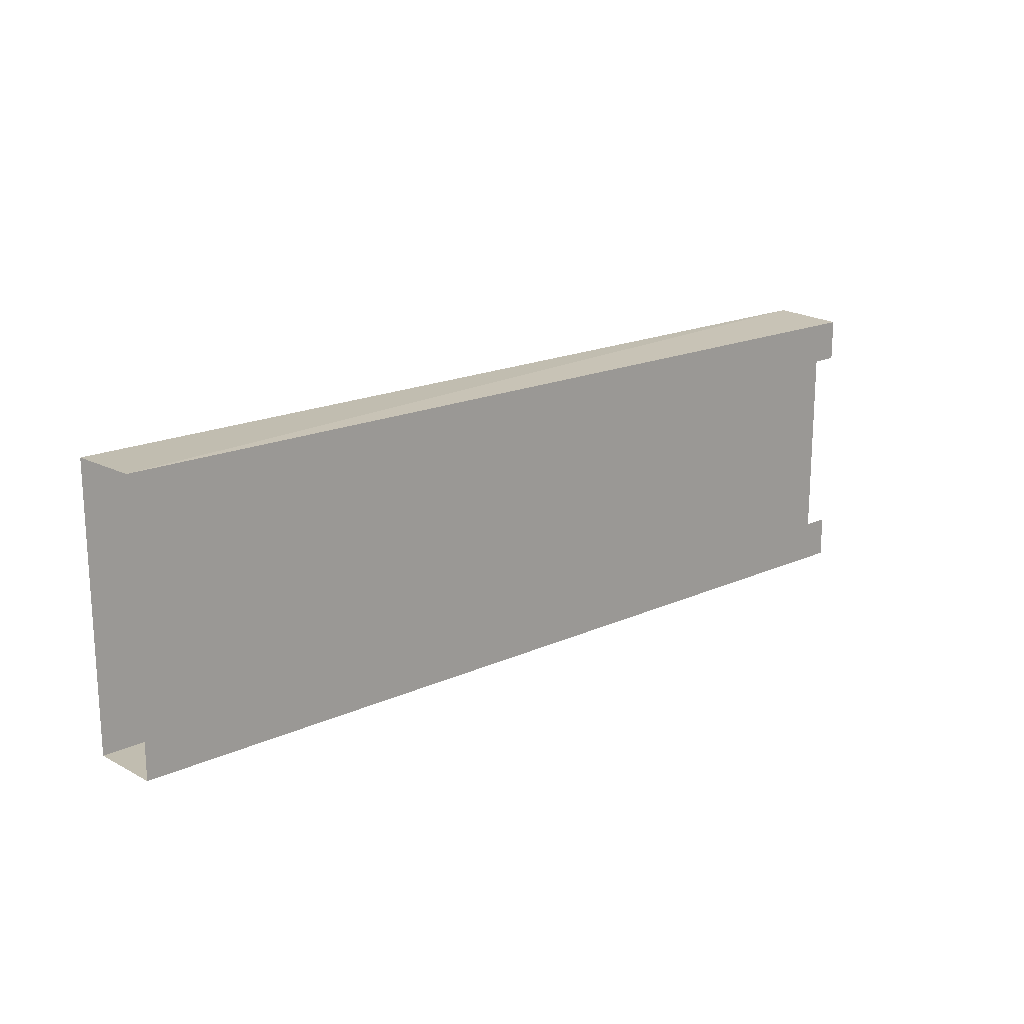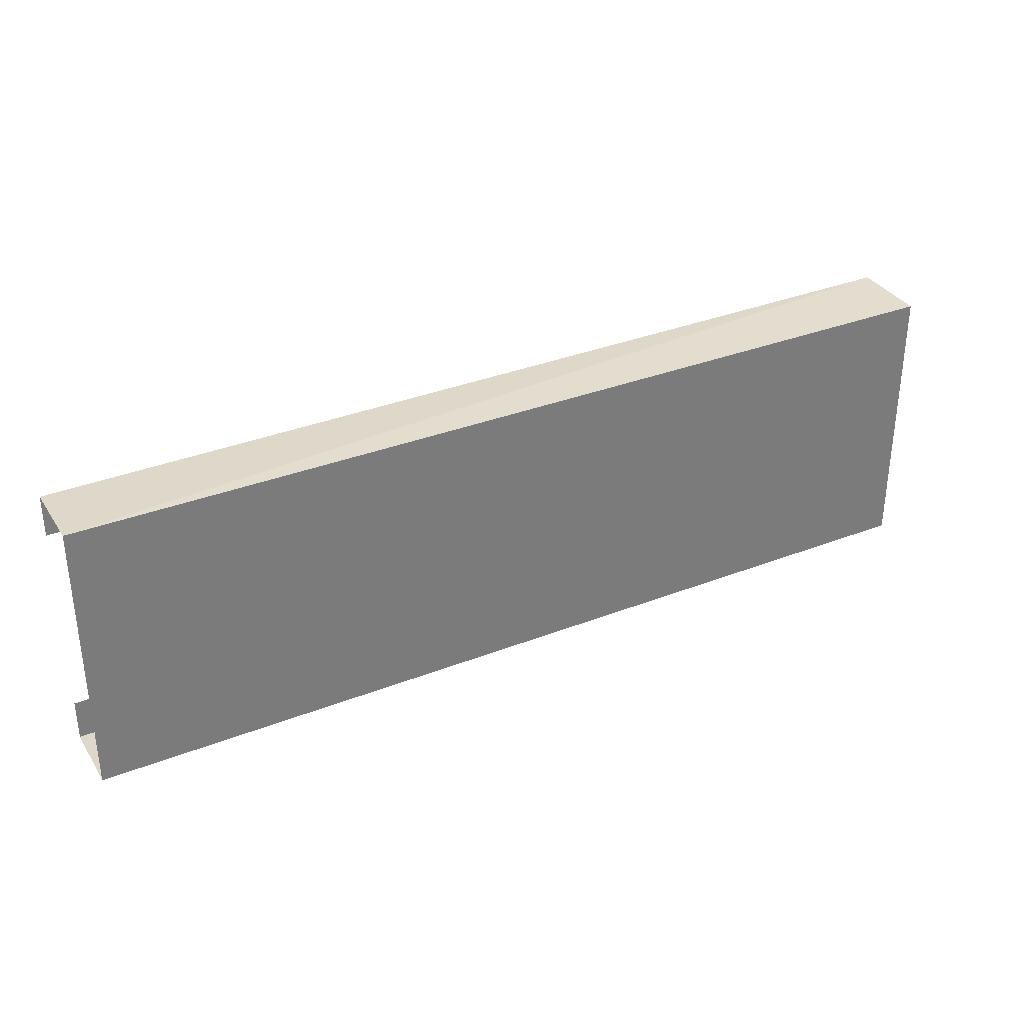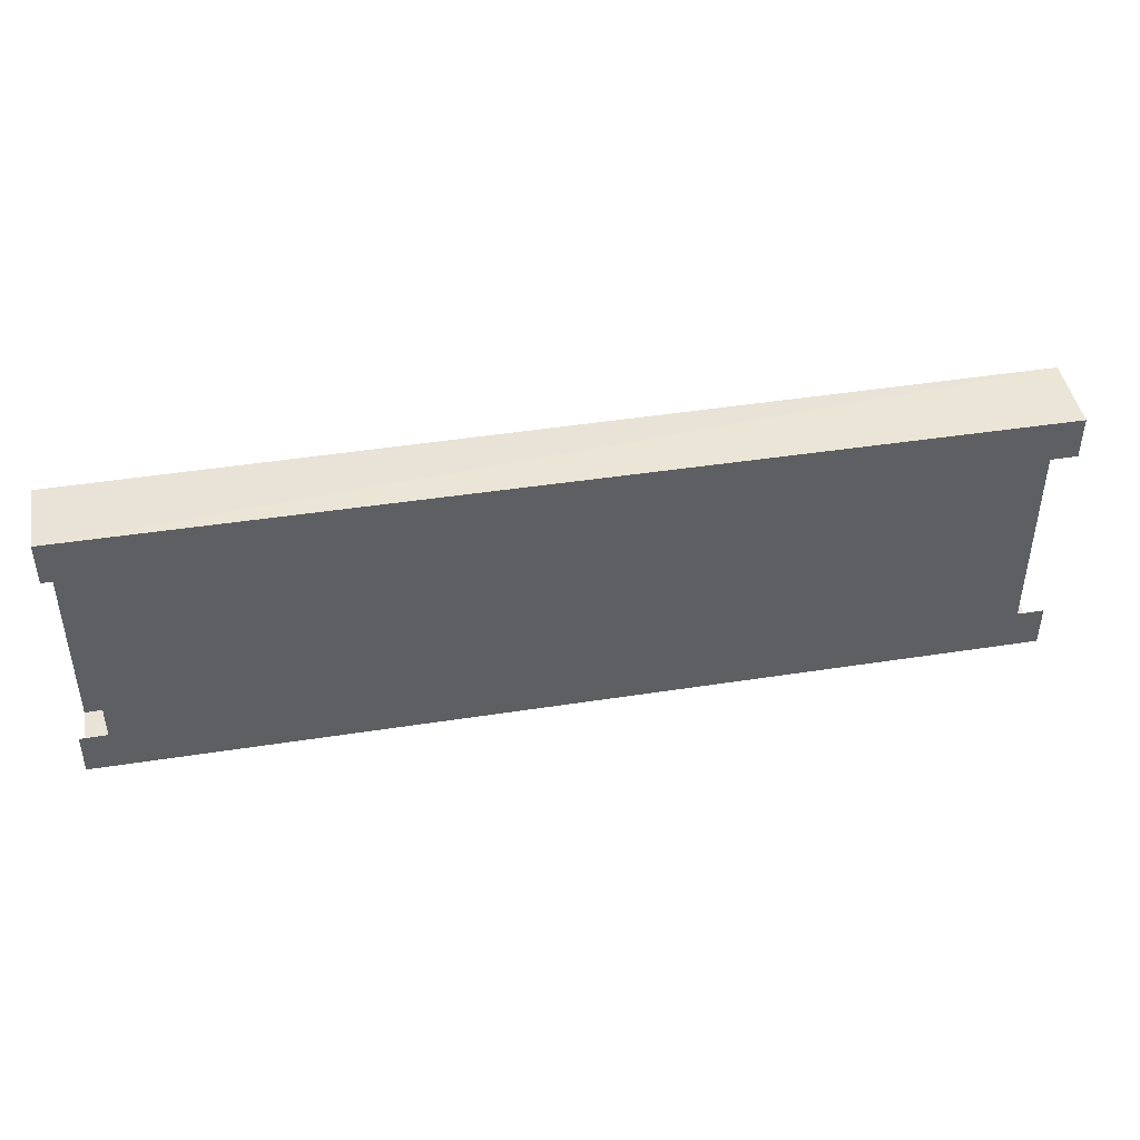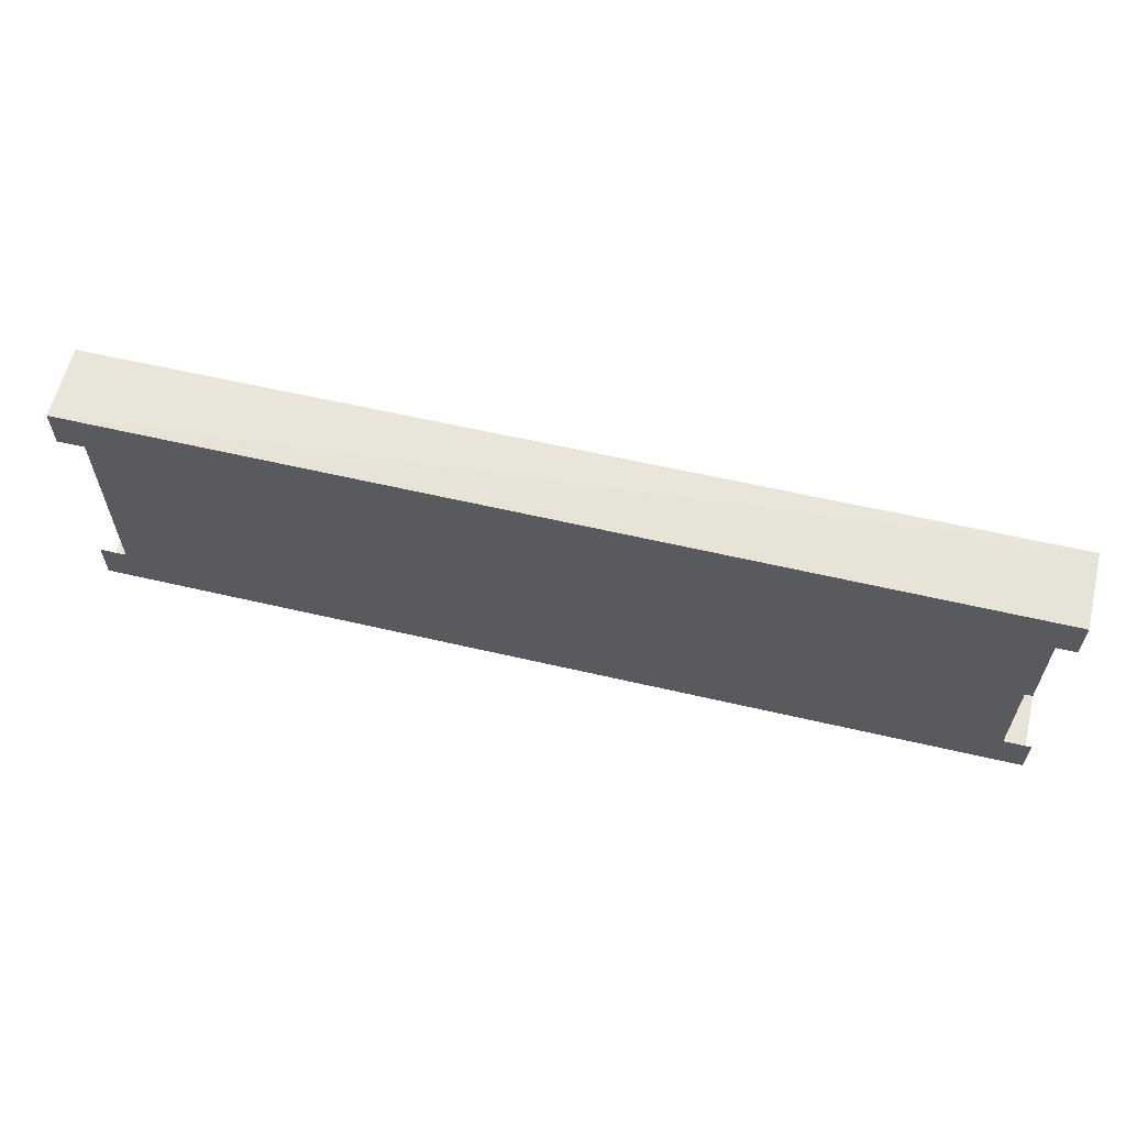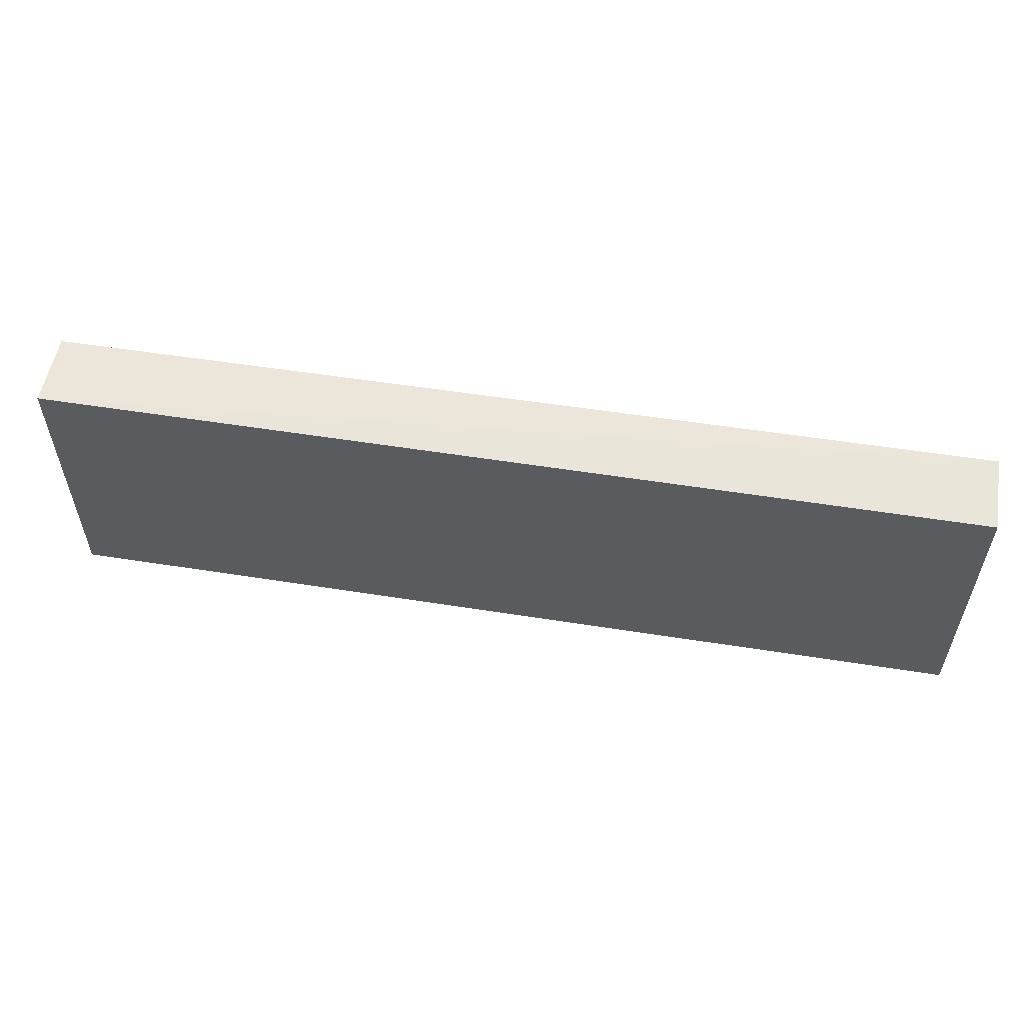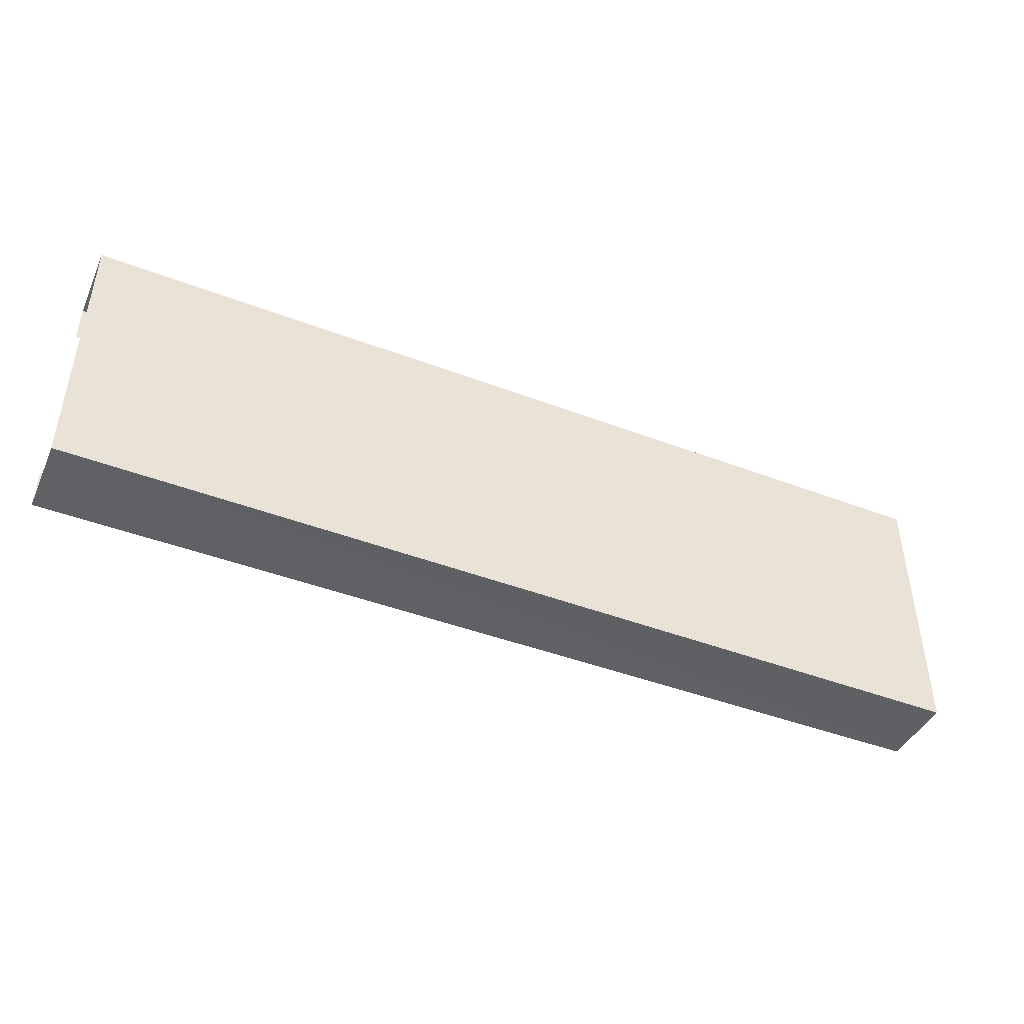
<metadata>
{"format":"obj","ext":"obj","renderer":"f3d","projection":"perspective","resolution":1024,"background":"white","views":[{"elev":18.2,"azim":-41.9,"up":"+Z"},{"elev":33.2,"azim":151.9,"up":"+Z"},{"elev":43.5,"azim":-10.8,"up":"+Z"},{"elev":60.5,"azim":13.2,"up":"+Z"},{"elev":55.9,"azim":-170.5,"up":"+Z"},{"elev":-45.0,"azim":156.1,"up":"+Z"}]}
</metadata>
<code>
o Plane.005_Plane.003
v 2.601 3.749 1.806
v 2.601 3.749 1.106
v 2.696 3.749 1.806
v 2.696 3.749 1.106
v 2.696 3.749 1.956
v 2.696 3.749 0.9555
v -0.4997 3.749 1.129
v -0.4997 3.749 1.829
v -0.5949 3.749 1.129
v -0.5949 3.749 1.829
v -0.5949 3.749 0.9787
v -0.5949 3.749 1.979
v 2.699 4.016 0.9633
v -0.5973 4.016 0.971
v 2.699 4.016 1.963
v -0.5973 4.016 1.971
f 11 6 4 2 7 9
f 8 1 3 5 12 10
f 13 14 16 15
f 11 14 13 6
f 12 5 15 16
f 2 1 8 7

</code>
